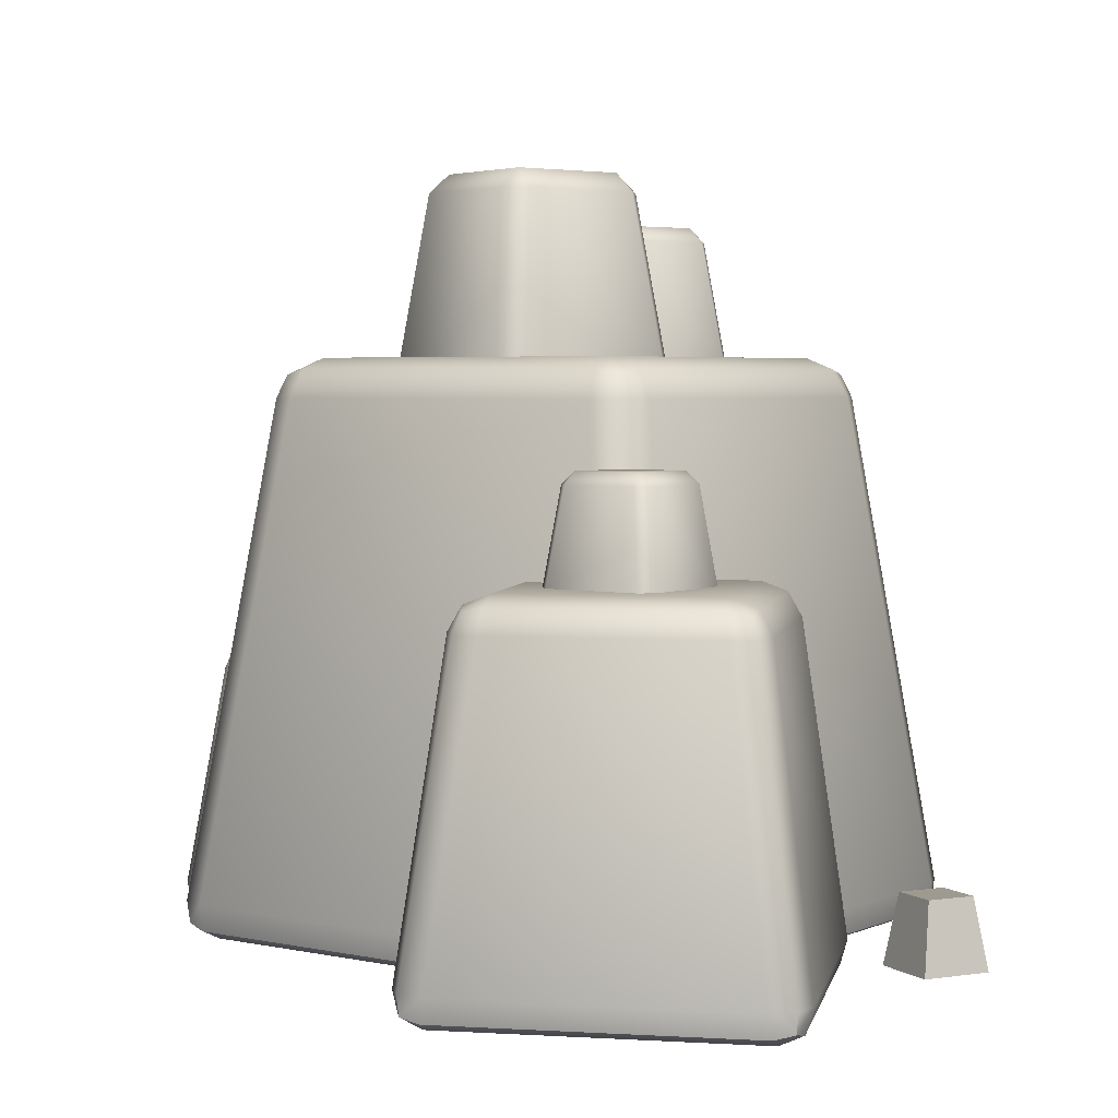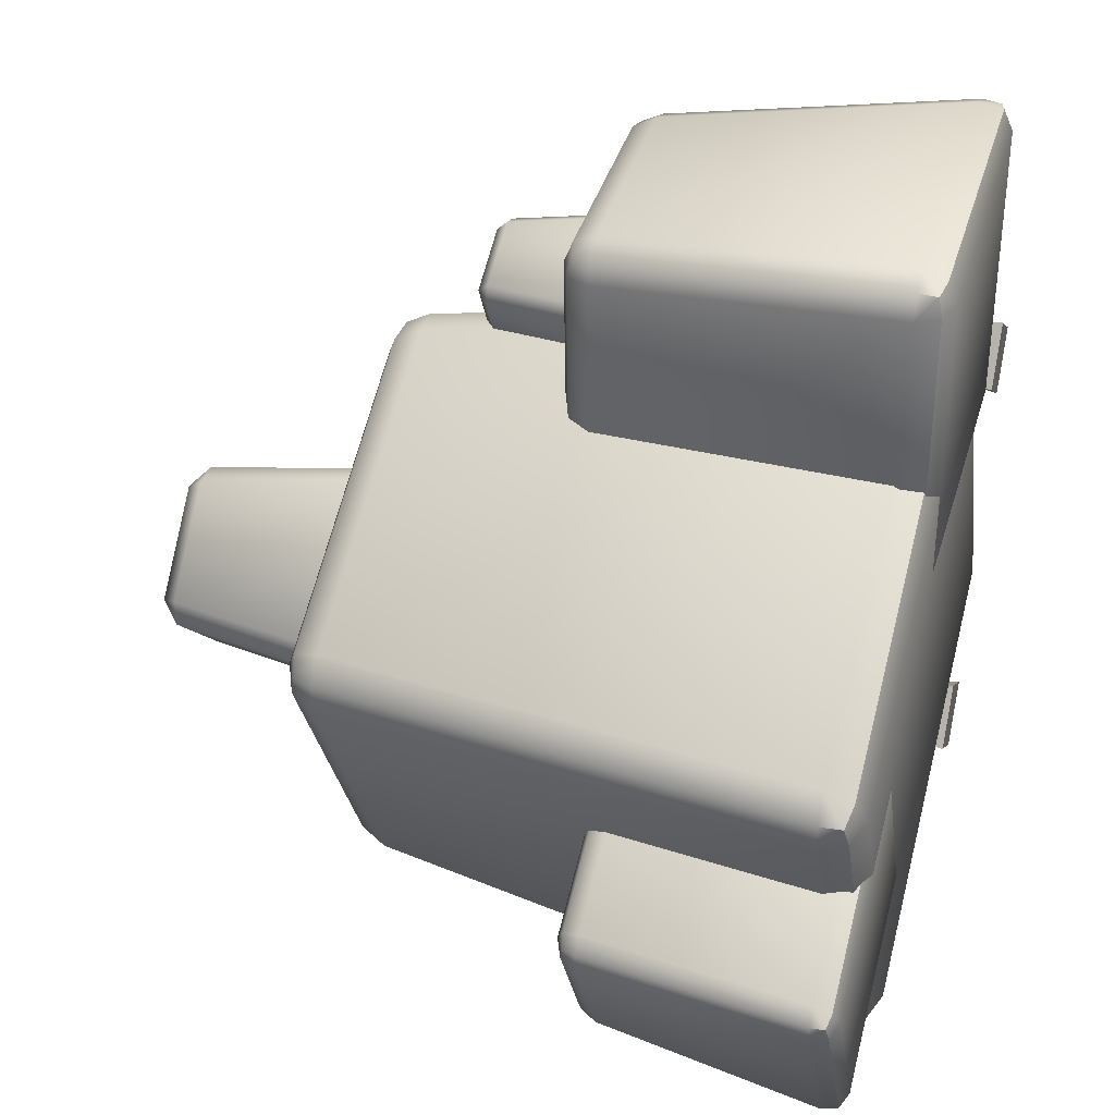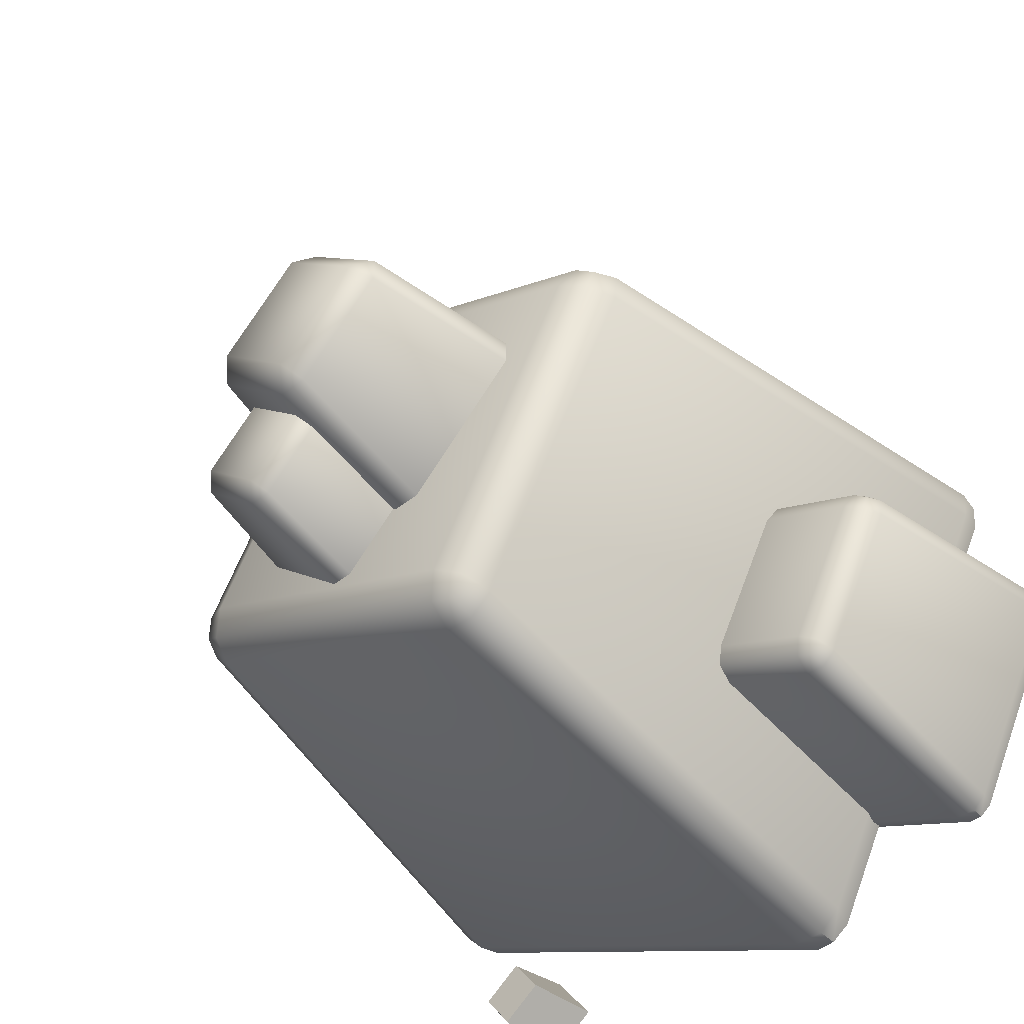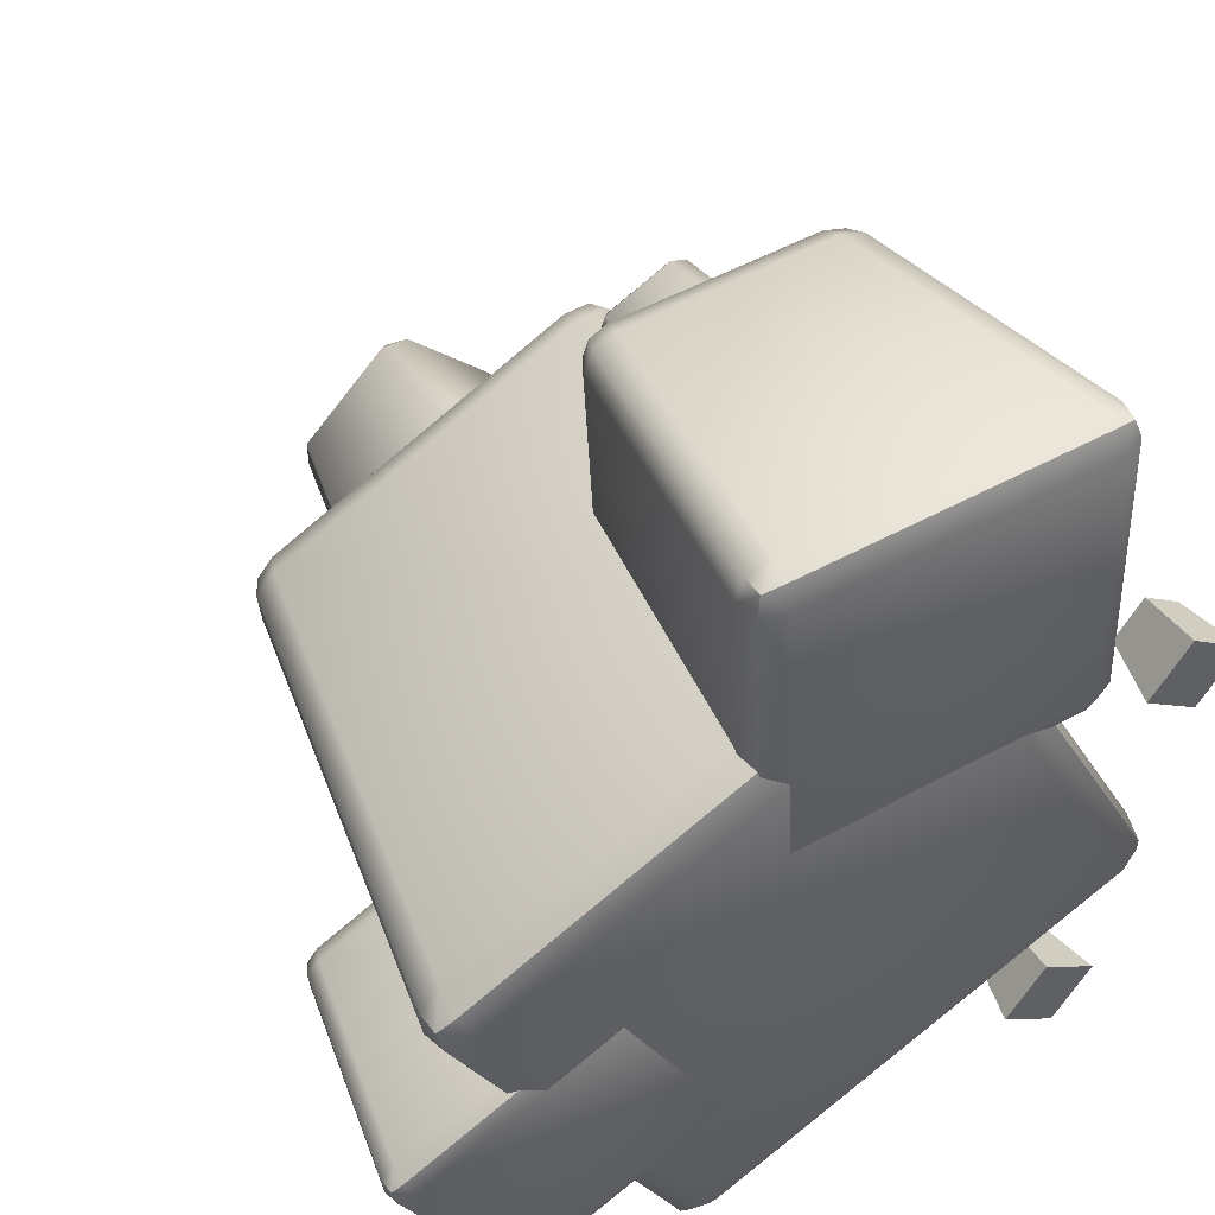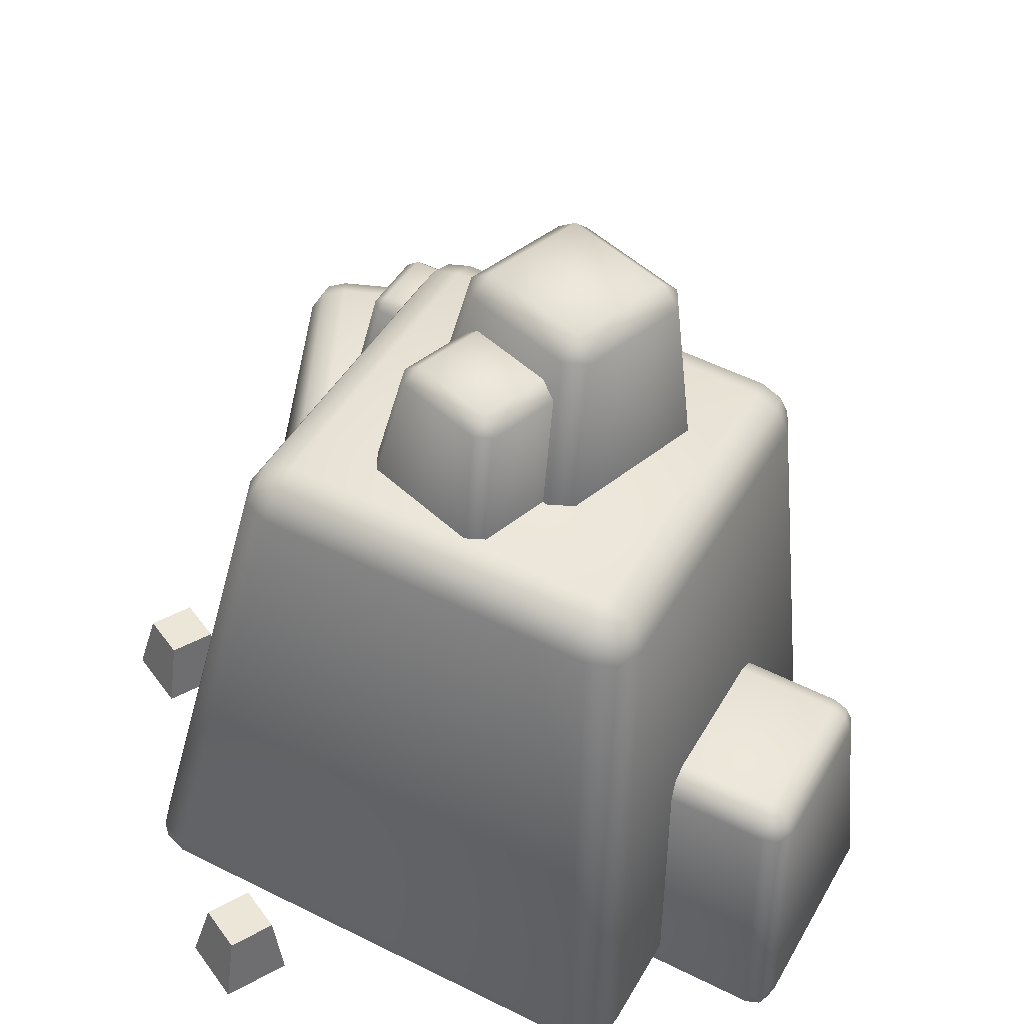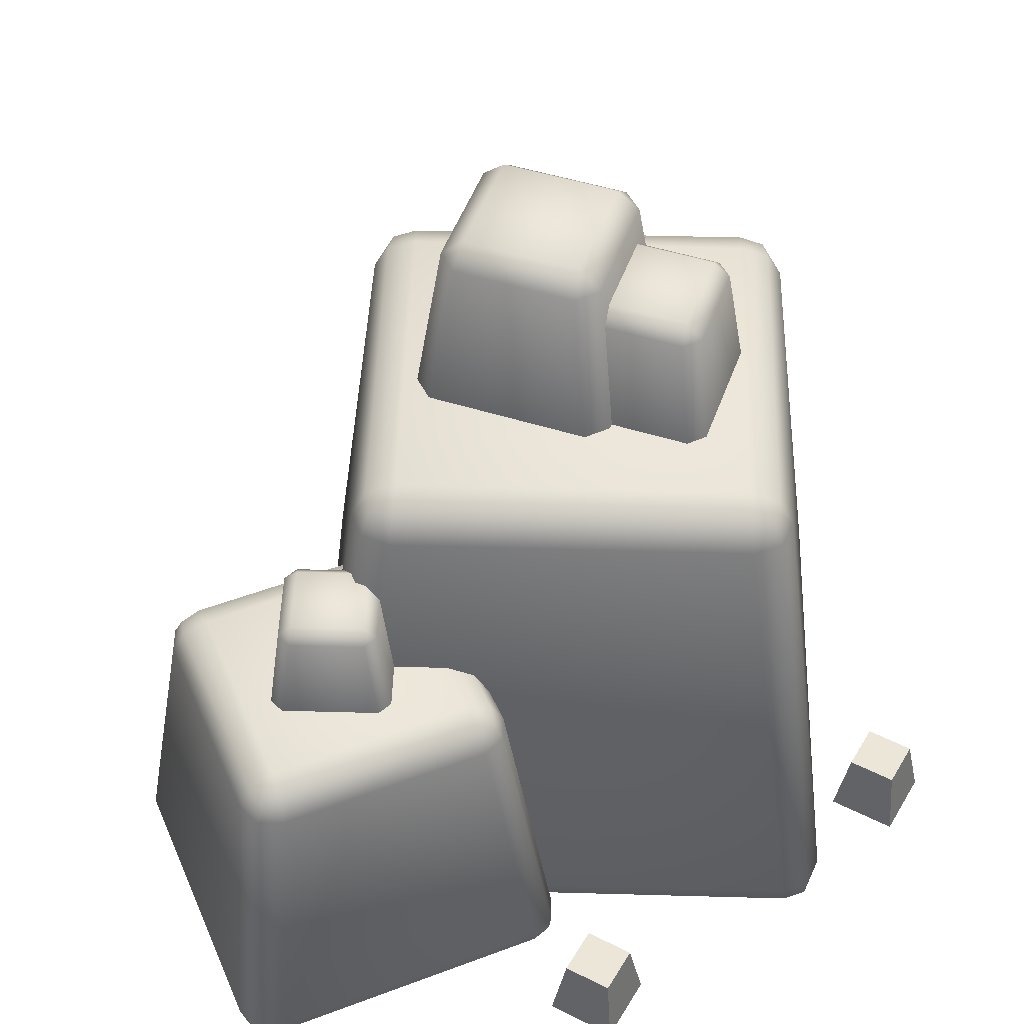
<metadata>
{"format":"obj","ext":"obj","renderer":"f3d","projection":"perspective","resolution":1024,"background":"white","views":[{"elev":3.6,"azim":8.3,"up":"+Y"},{"elev":36.6,"azim":-73.8,"up":"+Z"},{"elev":-48.7,"azim":-138.7,"up":"+Z"},{"elev":48.1,"azim":-29.6,"up":"+Z"},{"elev":-44.1,"azim":175.6,"up":"+Z"},{"elev":48.9,"azim":64.2,"up":"+Y"}]}
</metadata>
<code>
o Rock_2_E_Color1
v 0.3969 6.6e-05 1.265
v 0.5222 0.1488 1.307
v 0.3181 0.1488 1.371
v 0.489 0.04363 1.306
v 0.43 0.06294 1.37
v 0.4333 0.1488 1.381
v 0.3447 0.04363 1.351
v 0.4189 2.026 0.9778
v 0.2772 2.175 0.8834
v 0.2148 2.026 1.042
v 0.3741 2.131 0.9397
v 0.3172 2.112 1.011
v 0.2298 2.131 0.985
v 0.33 2.026 1.052
v -1.265 6.6e-05 0.3969
v -1.307 0.1488 0.5222
v -1.371 0.1488 0.3181
v -1.306 0.04363 0.489
v -1.37 0.06294 0.43
v -1.381 0.1488 0.4333
v -1.351 0.04363 0.3447
v -0.8833 2.175 0.2772
v -1.042 2.026 0.2148
v -0.9778 2.026 0.4189
v -0.9849 2.131 0.2298
v -1.011 2.112 0.3172
v -1.052 2.026 0.33
v -0.9396 2.131 0.3741
v 1.265 6.6e-05 -0.3968
v 1.307 0.1488 -0.5222
v 1.371 0.1488 -0.3181
v 1.306 0.04363 -0.489
v 1.37 0.06294 -0.4299
v 1.381 0.1488 -0.4333
v 1.351 0.04363 -0.3447
v 0.8834 2.175 -0.2771
v 1.042 2.026 -0.2148
v 0.9778 2.026 -0.4189
v 0.985 2.131 -0.2298
v 1.011 2.112 -0.3172
v 1.052 2.026 -0.33
v 0.9397 2.131 -0.3741
v -0.3968 6.6e-05 -1.265
v -0.5222 0.1488 -1.307
v -0.3181 0.1488 -1.371
v -0.489 0.04363 -1.306
v -0.4299 0.06294 -1.37
v -0.4333 0.1488 -1.381
v -0.3447 0.04363 -1.351
v -0.2771 2.175 -0.8833
v -0.2148 2.026 -1.042
v -0.4188 2.026 -0.9778
v -0.2298 2.131 -0.9849
v -0.3171 2.112 -1.011
v -0.33 2.026 -1.052
v -0.3741 2.131 -0.9397
v 0.9235 4.3e-05 1.817
v 1.035 0.1256 1.805
v 0.9004 0.1256 1.926
v 1.009 0.03682 1.816
v 0.986 0.05311 1.886
v 0.9923 0.1256 1.893
v 0.9138 0.03682 1.901
v 0.8932 1.274 1.648
v 0.7513 1.399 1.625
v 0.7591 1.274 1.769
v 0.8455 1.363 1.635
v 0.8268 1.346 1.709
v 0.7506 1.363 1.72
v 0.851 1.274 1.736
v -0.221 4.3e-05 1.757
v -0.2094 0.1256 1.868
v -0.3303 0.1256 1.734
v -0.2202 0.03682 1.842
v -0.2904 0.05311 1.819
v -0.2974 0.1256 1.826
v -0.3056 0.03682 1.747
v -0.02991 1.399 1.585
v -0.1734 1.274 1.593
v -0.0526 1.274 1.727
v -0.1245 1.363 1.584
v -0.1137 1.346 1.66
v -0.1406 1.274 1.684
v -0.03908 1.363 1.679
v 0.9831 4.3e-05 0.672
v 0.9715 0.1256 0.561
v 1.092 0.1256 0.6951
v 0.9822 0.03682 0.5869
v 1.052 0.05311 0.6096
v 1.059 0.1256 0.6032
v 1.068 0.03682 0.6817
v 0.792 1.399 0.8442
v 0.9355 1.274 0.8364
v 0.8147 1.274 0.7023
v 0.8866 1.363 0.8449
v 0.8758 1.346 0.7687
v 0.9027 1.274 0.7445
v 0.8012 1.363 0.75
v -0.1614 4.3e-05 0.6124
v -0.2725 0.1256 0.624
v -0.1383 0.1256 0.5032
v -0.2465 0.03682 0.6133
v -0.2239 0.05311 0.5431
v -0.2302 0.1256 0.536
v -0.1517 0.03682 0.5278
v 0.01078 1.399 0.8035
v 0.002967 1.274 0.66
v -0.1312 1.274 0.7808
v 0.01145 1.363 0.7089
v -0.06474 1.346 0.7197
v -0.08892 1.274 0.6929
v -0.08339 1.363 0.7944
v -0.7494 3.2e-05 0.0913
v -0.6704 0.09381 0.1179
v -0.7991 0.09381 0.1583
v -0.6913 0.0275 0.1172
v -0.7286 0.03967 0.1578
v -0.7264 0.09381 0.1645
v -0.7823 0.0275 0.1457
v -0.7176 0.9514 -0.03249
v -0.8069 1.045 -0.09203
v -0.8463 0.9514 0.007877
v -0.7458 1.018 -0.05652
v -0.7817 1.006 -0.01163
v -0.8368 1.018 -0.02798
v -0.7736 0.9514 0.01412
v -1.508 3.2e-05 -0.305
v -1.535 0.09381 -0.226
v -1.575 0.09381 -0.3546
v -1.534 0.0275 -0.2469
v -1.575 0.03967 -0.2841
v -1.581 0.09381 -0.282
v -1.563 0.0275 -0.3379
v -1.325 1.045 -0.3625
v -1.425 0.9514 -0.4018
v -1.384 0.9514 -0.2732
v -1.389 1.018 -0.3924
v -1.405 1.006 -0.3373
v -1.431 0.9514 -0.3292
v -1.36 1.018 -0.3014
v -0.3531 3.2e-05 -0.6674
v -0.3265 0.09381 -0.7464
v -0.2861 0.09381 -0.6178
v -0.3272 0.0275 -0.7255
v -0.2866 0.03967 -0.6883
v -0.2799 0.09381 -0.6904
v -0.2987 0.0275 -0.6345
v -0.5364 1.045 -0.6099
v -0.4365 0.9514 -0.5706
v -0.4769 0.9514 -0.6992
v -0.4724 1.018 -0.58
v -0.456 1.006 -0.6351
v -0.4303 0.9514 -0.6432
v -0.5009 1.018 -0.671
v -1.112 3.2e-05 -1.064
v -1.191 0.09381 -1.09
v -1.062 0.09381 -1.131
v -1.17 0.0275 -1.09
v -1.133 0.03967 -1.13
v -1.135 0.09381 -1.137
v -1.079 0.0275 -1.118
v -1.054 1.045 -0.8804
v -1.015 0.9514 -0.9803
v -1.144 0.9514 -0.9399
v -1.024 1.018 -0.9444
v -1.08 1.006 -0.9608
v -1.088 0.9514 -0.9865
v -1.115 1.018 -0.9159
v -0.07233 2.129 0.5959
v -0.1793 2.129 0.5956
v -0.07206 2.788 0.4748
v -0.1254 2.862 0.4085
v -0.179 2.788 0.4746
v -0.6282 2.129 0.1446
v -0.628 2.129 0.0377
v -0.4408 2.862 0.09159
v -0.507 2.788 0.03797
v -0.5072 2.788 0.1449
v 0.3789 2.129 0.03994
v 0.3786 2.129 0.1469
v 0.1915 2.862 0.093
v 0.2576 2.788 0.1466
v 0.2579 2.788 0.03967
v -0.177 2.129 -0.4113
v -0.07009 2.129 -0.411
v -0.124 2.862 -0.2239
v -0.07036 2.788 -0.29
v -0.1773 2.788 -0.2903
v 0.2342 2.112 0.1591
v 0.1526 2.112 0.1589
v 0.2344 2.614 0.06677
v 0.1937 2.671 0.01609
v 0.1528 2.614 0.06658
v -0.1901 2.112 -0.1853
v -0.19 2.112 -0.2669
v -0.04711 2.671 -0.2258
v -0.0976 2.614 -0.2667
v -0.09778 2.614 -0.1851
v 0.5786 2.112 -0.2652
v 0.5784 2.112 -0.1836
v 0.4356 2.671 -0.2247
v 0.4861 2.614 -0.1838
v 0.4862 2.614 -0.2654
v 0.1543 2.112 -0.6096
v 0.2359 2.112 -0.6094
v 0.1948 2.671 -0.4666
v 0.2357 2.614 -0.5171
v 0.1541 2.614 -0.5173
v 1.212 8e-06 0.5274
v 1.268 0.2695 0.5376
v 1.433 8e-06 0.3741
v 1.423 0.2695 0.4304
v 1.365 8e-06 0.749
v 1.375 0.2695 0.6928
v 1.586 8e-06 0.5957
v 1.53 0.2695 0.5855
v 0.8364 8e-06 -1.022
v 0.8927 0.2695 -1.012
v 1.058 8e-06 -1.176
v 1.048 0.2695 -1.119
v 0.9897 8e-06 -0.8007
v 1 0.2695 -0.857
v 1.211 8e-06 -0.954
v 1.155 0.2695 -0.9643
v 0.5019 1.35 1.493
v 0.4408 1.35 1.512
v 0.4802 1.744 1.424
v 0.4377 1.789 1.395
v 0.4191 1.744 1.443
v 0.1028 1.35 1.335
v 0.08362 1.35 1.274
v 0.2003 1.789 1.271
v 0.1528 1.744 1.253
v 0.172 1.744 1.314
v 0.6592 1.35 1.094
v 0.6784 1.35 1.155
v 0.5618 1.789 1.158
v 0.6093 1.744 1.176
v 0.5901 1.744 1.115
v 0.2602 1.35 0.9363
v 0.3213 1.35 0.9171
v 0.3243 1.789 1.034
v 0.343 1.744 0.9862
v 0.2819 1.744 1.005
f 31 37 8 2
f 45 51 38 30
f 50 22 9 36
f 3 10 24 16
f 17 23 52 44
f 1 4 5 7
f 2 6 5 4
f 3 7 5 6
f 8 11 12 14
f 9 13 12 11
f 10 14 12 13
f 15 18 19 21
f 16 20 19 18
f 17 21 19 20
f 22 25 26 28
f 23 27 26 25
f 24 28 26 27
f 29 32 33 35
f 30 34 33 32
f 31 35 33 34
f 36 39 40 42
f 37 41 40 39
f 38 42 40 41
f 43 46 47 49
f 44 48 47 46
f 45 49 47 48
f 50 53 54 56
f 51 55 54 53
f 52 56 54 55
f 15 1 7 18
f 18 7 3 16
f 2 8 14 6
f 6 14 10 3
f 9 22 28 13
f 13 28 24 10
f 23 17 20 27
f 27 20 16 24
f 43 15 21 46
f 46 21 17 44
f 22 50 56 25
f 25 56 52 23
f 51 45 48 55
f 55 48 44 52
f 29 43 49 32
f 32 49 45 30
f 50 36 42 53
f 53 42 38 51
f 37 31 34 41
f 41 34 30 38
f 1 29 35 4
f 4 35 31 2
f 36 9 11 39
f 39 11 8 37
f 87 93 64 58
f 101 107 94 86
f 106 78 65 92
f 59 66 80 72
f 73 79 108 100
f 57 60 61 63
f 58 62 61 60
f 59 63 61 62
f 64 67 68 70
f 65 69 68 67
f 66 70 68 69
f 71 74 75 77
f 72 76 75 74
f 73 77 75 76
f 78 81 82 84
f 79 83 82 81
f 80 84 82 83
f 85 88 89 91
f 86 90 89 88
f 87 91 89 90
f 92 95 96 98
f 93 97 96 95
f 94 98 96 97
f 99 102 103 105
f 100 104 103 102
f 101 105 103 104
f 106 109 110 112
f 107 111 110 109
f 108 112 110 111
f 71 57 63 74
f 74 63 59 72
f 58 64 70 62
f 62 70 66 59
f 65 78 84 69
f 69 84 80 66
f 79 73 76 83
f 83 76 72 80
f 99 71 77 102
f 102 77 73 100
f 78 106 112 81
f 81 112 108 79
f 107 101 104 111
f 111 104 100 108
f 85 99 105 88
f 88 105 101 86
f 106 92 98 109
f 109 98 94 107
f 93 87 90 97
f 97 90 86 94
f 57 85 91 60
f 60 91 87 58
f 92 65 67 95
f 95 67 64 93
f 143 149 120 114
f 157 163 150 142
f 162 134 121 148
f 115 122 136 128
f 129 135 164 156
f 113 116 117 119
f 114 118 117 116
f 115 119 117 118
f 120 123 124 126
f 121 125 124 123
f 122 126 124 125
f 127 130 131 133
f 128 132 131 130
f 129 133 131 132
f 134 137 138 140
f 135 139 138 137
f 136 140 138 139
f 141 144 145 147
f 142 146 145 144
f 143 147 145 146
f 148 151 152 154
f 149 153 152 151
f 150 154 152 153
f 155 158 159 161
f 156 160 159 158
f 157 161 159 160
f 162 165 166 168
f 163 167 166 165
f 164 168 166 167
f 127 113 119 130
f 130 119 115 128
f 114 120 126 118
f 118 126 122 115
f 121 134 140 125
f 125 140 136 122
f 135 129 132 139
f 139 132 128 136
f 155 127 133 158
f 158 133 129 156
f 134 162 168 137
f 137 168 164 135
f 163 157 160 167
f 167 160 156 164
f 141 155 161 144
f 144 161 157 142
f 162 148 154 165
f 165 154 150 163
f 149 143 146 153
f 153 146 142 150
f 113 141 147 116
f 116 147 143 114
f 148 121 123 151
f 151 123 120 149
f 180 182 171 169
f 185 187 183 179
f 186 176 172 181
f 170 173 178 174
f 175 177 188 184
f 171 172 173
f 176 177 178
f 181 182 183
f 186 187 188
f 169 171 173 170
f 172 176 178 173
f 177 175 174 178
f 176 186 188 177
f 187 185 184 188
f 186 181 183 187
f 182 180 179 183
f 181 172 171 182
f 200 202 191 189
f 205 207 203 199
f 206 196 192 201
f 190 193 198 194
f 195 197 208 204
f 191 192 193
f 196 197 198
f 201 202 203
f 206 207 208
f 189 191 193 190
f 192 196 198 193
f 197 195 194 198
f 196 206 208 197
f 207 205 204 208
f 206 201 203 207
f 202 200 199 203
f 201 192 191 202
f 209 210 212 211
f 211 212 216 215
f 215 216 214 213
f 213 214 210 209
f 216 212 210 214
f 217 218 220 219
f 219 220 224 223
f 223 224 222 221
f 221 222 218 217
f 224 220 218 222
f 236 238 227 225
f 241 243 239 235
f 242 232 228 237
f 226 229 234 230
f 231 233 244 240
f 227 228 229
f 232 233 234
f 237 238 239
f 242 243 244
f 225 227 229 226
f 228 232 234 229
f 233 231 230 234
f 232 242 244 233
f 243 241 240 244
f 242 237 239 243
f 238 236 235 239
f 237 228 227 238
f 15 43 29 1
f 71 99 85 57
f 127 155 141 113
f 211 215 213 209
f 219 223 221 217

</code>
